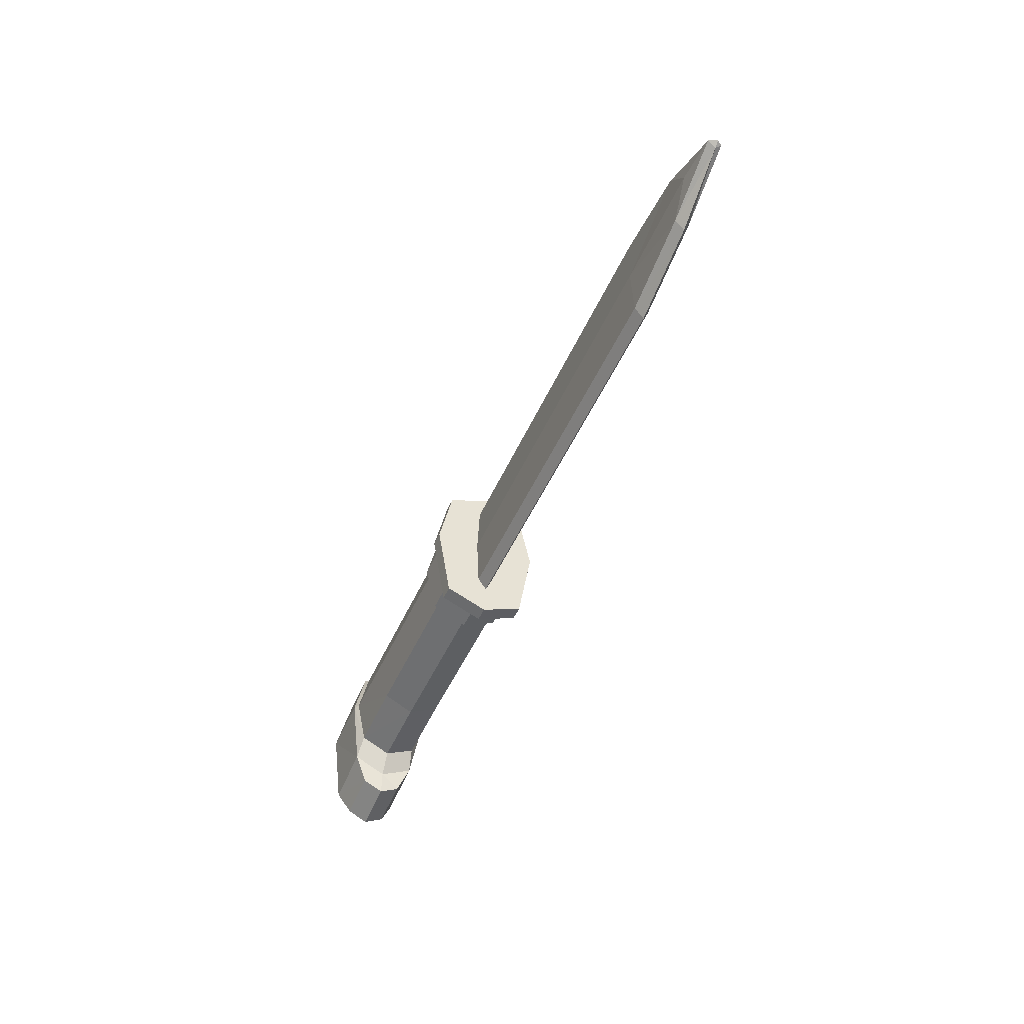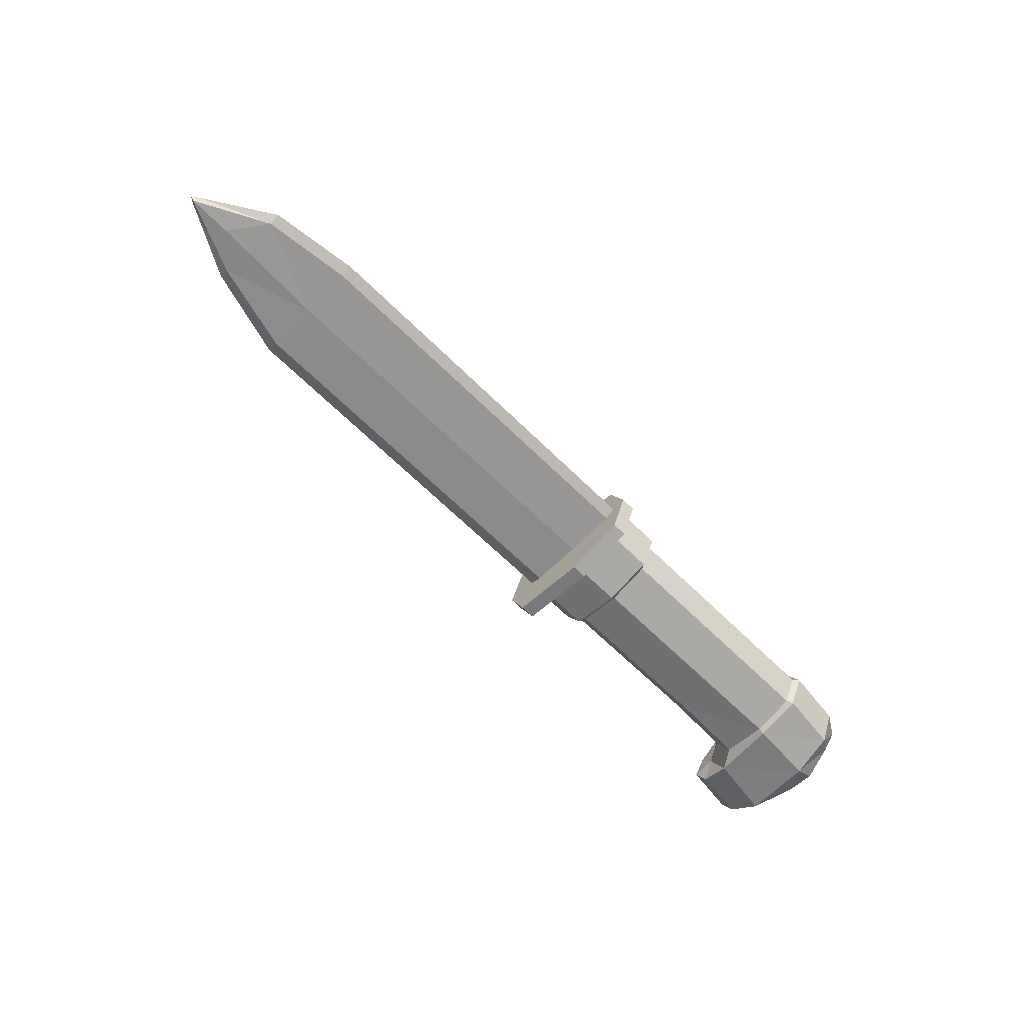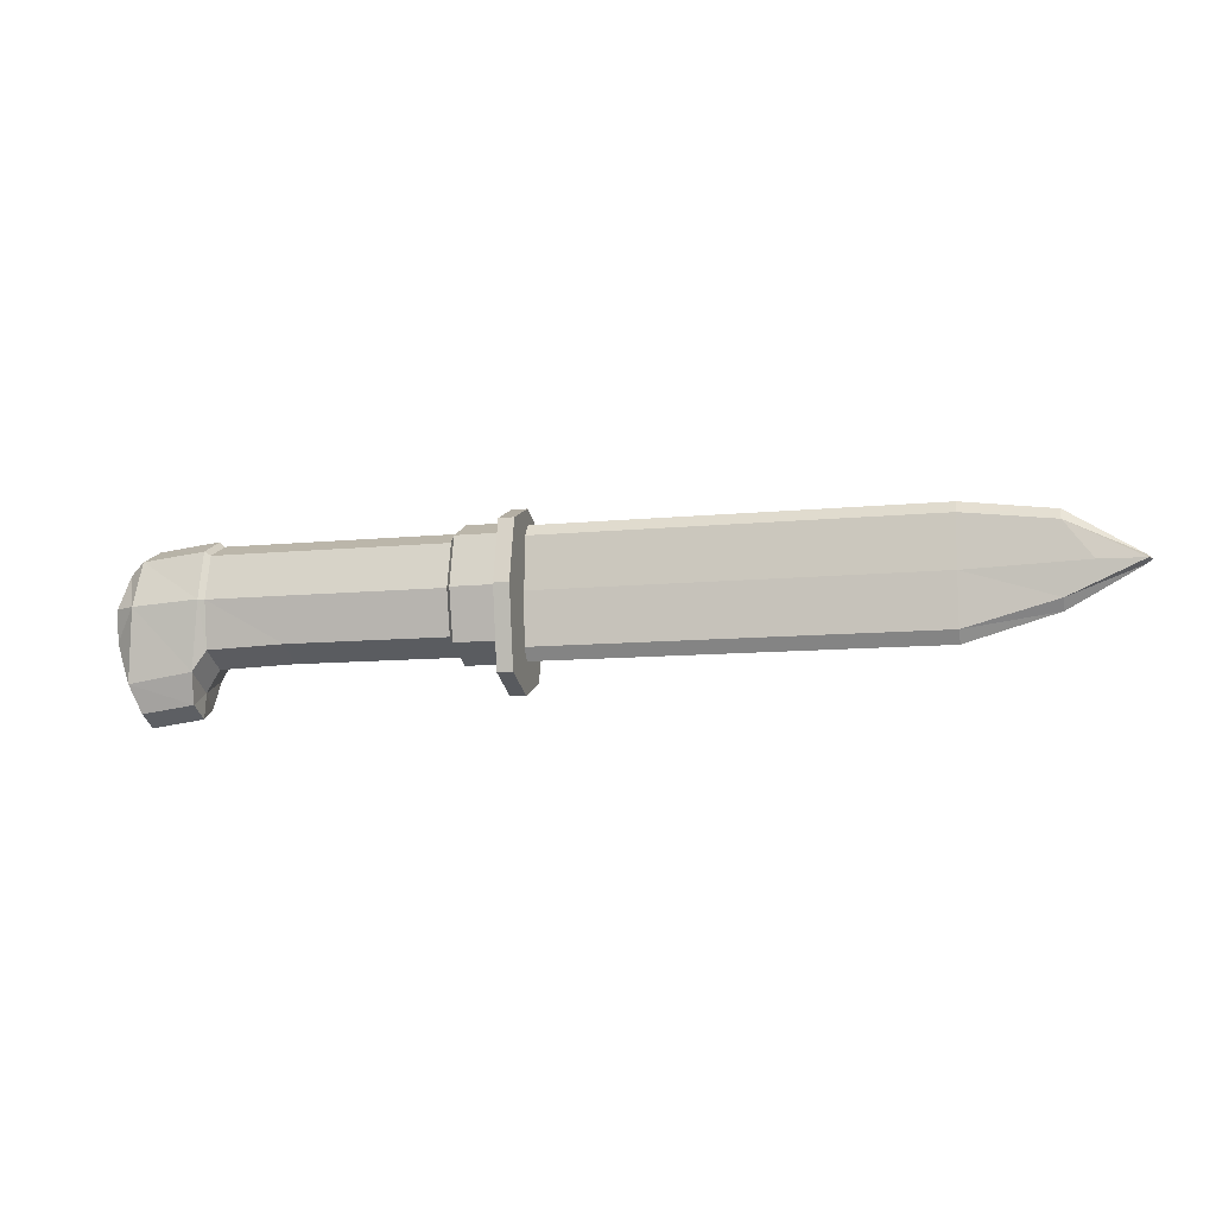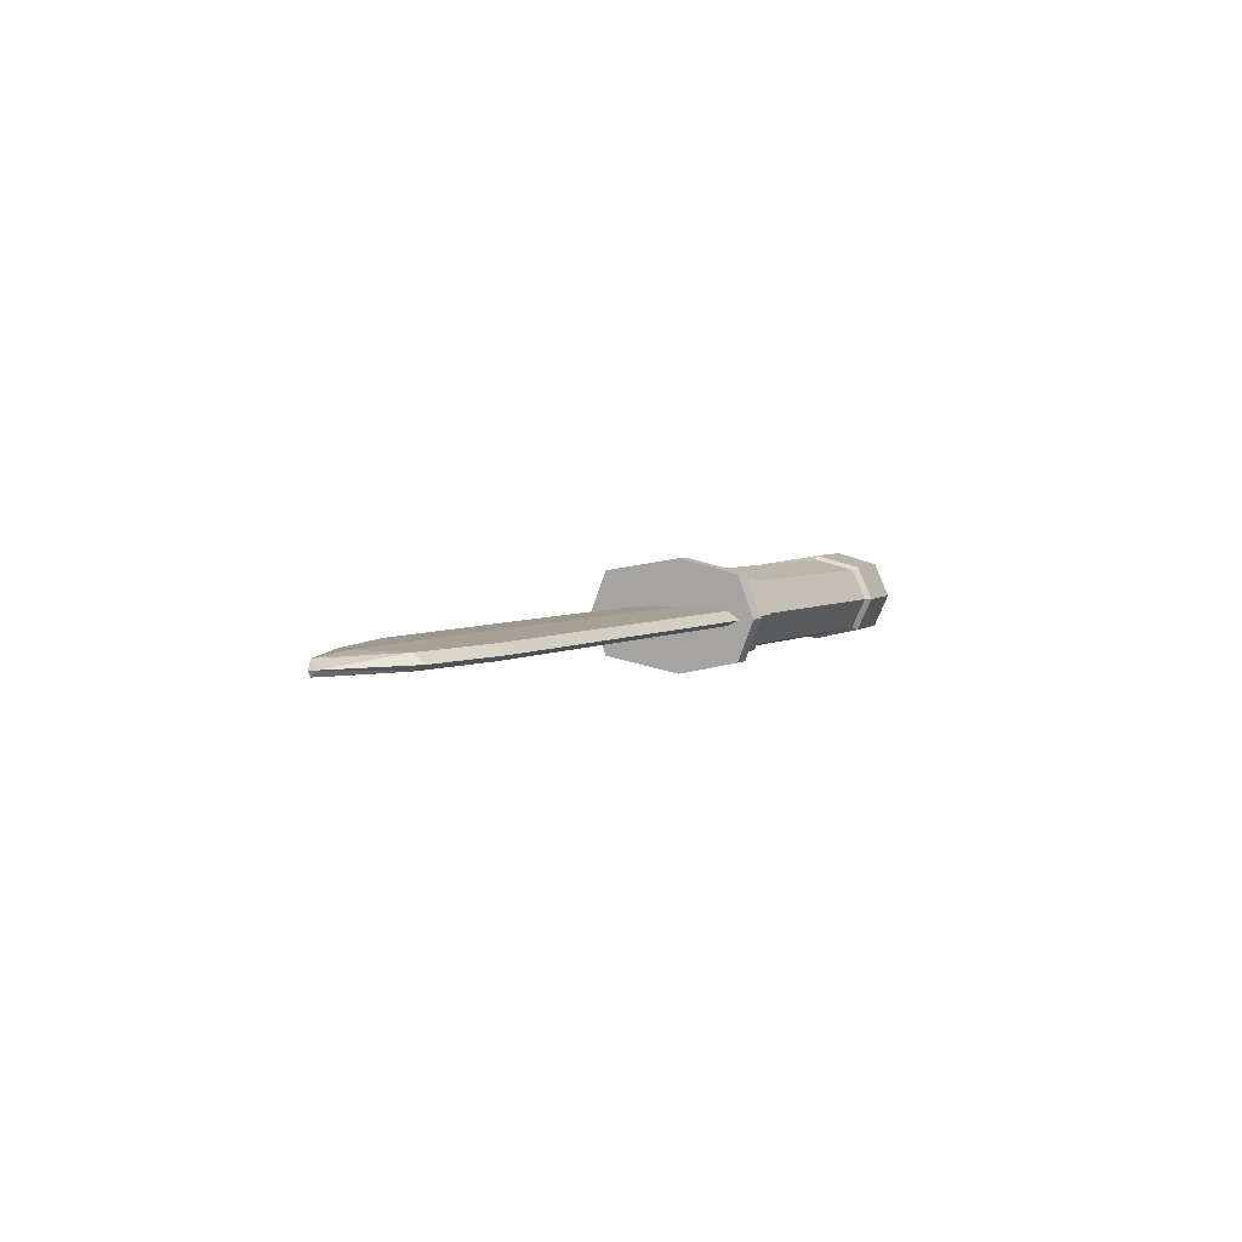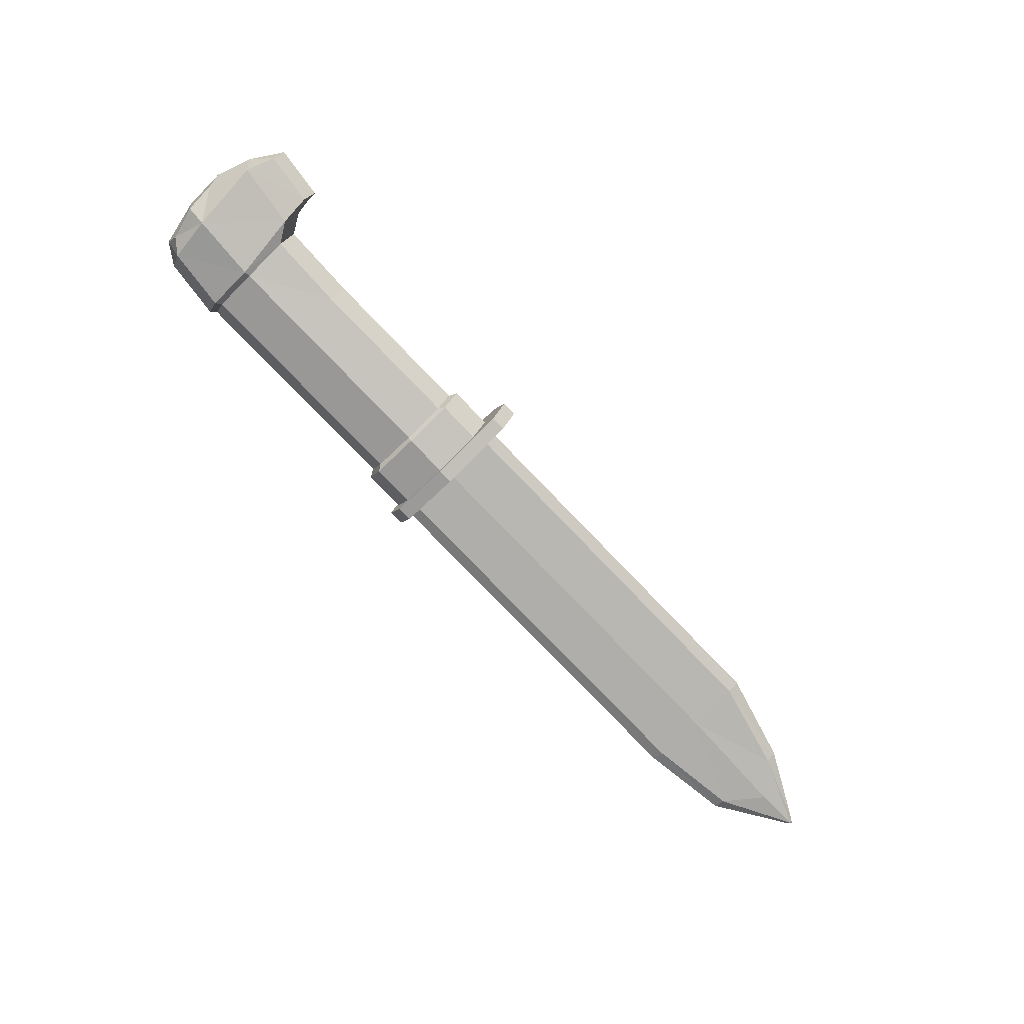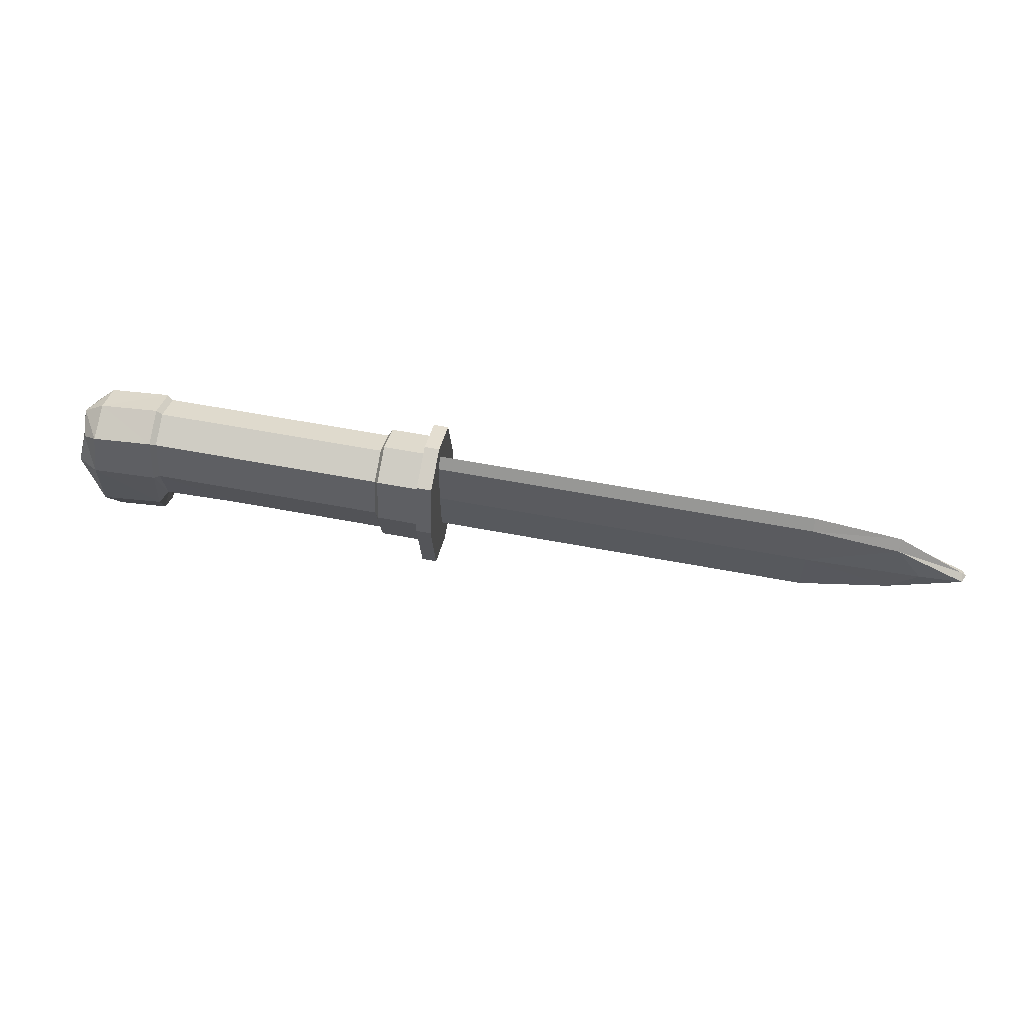
<metadata>
{"format":"obj","ext":"obj","renderer":"f3d","projection":"perspective","resolution":1024,"background":"white","views":[{"elev":-47.7,"azim":67.0,"up":"+Y"},{"elev":-65.8,"azim":135.4,"up":"+Z"},{"elev":-9.9,"azim":14.7,"up":"+Y"},{"elev":4.5,"azim":120.0,"up":"+Z"},{"elev":-79.9,"azim":-45.9,"up":"+Z"},{"elev":57.3,"azim":11.3,"up":"+Y"}]}
</metadata>
<code>
o Bayonet_Cube.203
v 0.2584 0.08028 0
v 0.2584 0 -0.05593
v 0.002608 -0 0.0492
v 0.002608 -0.07063 -0
v 0.2584 -0.08028 -0
v 0.2584 -0 0.05593
v 0.002608 0 -0.0492
v 0.002608 0.07063 0
v 0.2049 -0.06021 0.04195
v 0.2584 0.06021 0.04195
v 0.2584 -0.06021 -0.04195
v 0.2049 0.06021 -0.04195
v 0.002608 0.05297 -0.0369
v 0.2049 -0.06021 -0.04195
v 0.2049 0.06021 0.04195
v 0.002608 -0.05297 0.0369
v -0.09025 -0 0.0492
v -0.09025 0 -0.0492
v -0.09167 -0.07382 -0
v -0.09025 0.07063 0
v 0.002608 0.05297 0.0369
v 0.002608 -0.05297 -0.0369
v 0.2584 0.06021 -0.04195
v 0.2584 -0.06021 0.04195
v 0.1999 -0.07063 -0
v 0.1999 -0 0.0492
v 0.1999 0 -0.0492
v 0.1999 0.07063 0
v 0.2049 -0 0.05593
v 0.2049 -0.08028 -0
v 0.2049 0 -0.05593
v 0.2049 0.08028 0
v -0.09025 0.05297 -0.0369
v -0.09025 0.05297 0.0369
v -0.09175 -0.05635 -0.0369
v -0.09175 -0.05635 0.0369
v 0.1999 0.05297 0.0369
v 0.1999 -0.05297 -0.0369
v 0.1999 0.05297 -0.0369
v 0.1999 -0.05297 0.0369
v -0.2116 -0.005262 -0
v -0.2129 -0.05758 -0
v -0.2033 -0.005262 0.04012
v -0.1978 0.05079 0
v -0.2033 -0.005262 -0.04012
v -0.1986 -0.1003 -0
v -0.1076 -0.1003 -0
v -0.1863 -0.09251 0.04012
v -0.1863 -0.09251 -0.04012
v -0.1784 -0.005262 0.05349
v -0.1731 0.04891 0.04012
v -0.09711 -0 0.05349
v -0.1784 -0.005262 -0.05349
v -0.1731 0.04891 -0.04012
v -0.09711 0 -0.05349
v -0.1716 0.06805 0
v -0.09711 0.07678 0
v -0.1926 0.03542 -0.02972
v -0.2065 -0.04265 -0.02972
v -0.2065 -0.04265 0.02972
v -0.1926 0.03542 0.02972
v -0.09711 0.05758 -0.04012
v -0.1076 -0.08111 0.04012
v -0.09711 0.05758 0.04012
v -0.1076 -0.08111 -0.04012
v 0.2771 0.08028 0
v 0.2771 0.06021 0.04195
v 0.2771 0.06021 -0.04195
v 0.2771 0 -0.05593
v 0.2771 -0.06021 -0.04195
v 0.2771 -0.08028 -0
v 0.2771 -0.06021 0.04195
v 0.2771 -0 0.05593
v 0.2584 0.09532 0
v 0.2584 0.07526 0.0496
v 0.2584 0.07526 -0.0496
v 0.2584 0 -0.06613
v 0.2584 -0.09621 -0.0496
v 0.2584 -0.1163 -0
v 0.2584 -0.09621 0.0496
v 0.2584 -0 0.06613
v 0.2771 0.09532 0
v 0.2771 0.07526 0.0496
v 0.2771 0.07526 -0.0496
v 0.2771 0 -0.06613
v 0.2771 -0.09621 -0.0496
v 0.2771 -0.1163 -0
v 0.2771 -0.09621 0.0496
v 0.2771 -0 0.06613
v 0.2449 0.07681 -0.001897
v 0.2449 0.06293 0.00844
v 0.2449 0.06293 -0.00844
v 0.2449 0 -0.01125
v 0.2449 -0.06293 -0.00844
v 0.2449 -0.07762 -0.001897
v 0.2449 -0.06293 0.00844
v 0.2449 -0 0.01125
v 0.7534 0.07681 -0.001897
v 0.7534 0.06293 0.00844
v 0.7534 0.06293 -0.00844
v 0.7534 0 -0.01125
v 0.7534 -0.06293 -0.00844
v 0.7534 -0.07762 -0.001897
v 0.7534 -0.06293 0.00844
v 0.7534 -0 0.01125
v -0.1736 -0.1391 -0
v -0.1092 -0.1307 -0
v -0.1754 -0.1255 0.02458
v -0.1754 -0.1255 -0.02458
v -0.111 -0.1171 0.02458
v -0.111 -0.1171 -0.02458
v 0.8618 0.0629 -0.001897
v 0.8621 0.04968 0.00844
v 0.8621 0.04968 -0.00844
v 0.896 0.004833 -0.01125
v 0.8621 -0.03384 -0.00844
v 0.8618 -0.04662 -0.001897
v 0.8621 -0.03384 0.00844
v 0.896 0.004833 0.01125
v 0.9478 0.009591 -0.001897
v 0.9493 0.004441 0.008265
v 0.9493 0.004441 -0.008265
v 0.9538 0.004499 -0.001897
v 0.9467 -0.000593 -0.001897
f 26 21 3
f 21 17 3
f 17 16 3
f 16 26 3
f 22 25 4
f 25 16 4
f 4 36 19
f 4 35 22
f 18 13 7
f 13 27 7
f 27 22 7
f 22 18 7
f 13 20 8
f 20 21 8
f 21 28 8
f 28 13 8
f 26 37 21
f 21 34 17
f 17 36 16
f 16 40 26
f 22 38 25
f 25 40 16
f 4 16 36
f 4 19 35
f 18 33 13
f 13 39 27
f 27 38 22
f 22 35 18
f 13 33 20
f 20 34 21
f 21 37 28
f 28 39 13
f 12 28 32
f 28 15 32
f 23 32 1
f 32 10 1
f 31 23 2
f 11 31 2
f 31 39 12
f 31 38 27
f 24 30 5
f 30 11 5
f 10 29 6
f 29 24 6
f 19 65 35
f 20 62 57
f 34 52 17
f 33 55 62
f 19 63 47
f 20 64 34
f 36 52 63
f 35 55 18
f 9 25 30
f 25 14 30
f 29 37 26
f 29 40 9
f 68 85 84
f 41 59 42
f 41 60 43
f 41 61 44
f 41 58 45
f 46 109 106
f 47 110 107
f 48 42 46
f 42 49 46
f 52 51 50
f 50 61 43
f 50 60 48
f 50 63 52
f 53 58 54
f 54 55 53
f 53 65 49
f 53 59 45
f 54 44 56
f 44 51 56
f 56 64 57
f 56 62 54
f 70 69 72
f 5 80 24
f 66 84 82
f 66 83 67
f 72 89 88
f 24 81 6
f 67 89 73
f 11 77 78
f 81 83 75
f 76 85 77
f 77 86 78
f 78 87 79
f 79 88 80
f 80 89 81
f 1 75 74
f 70 85 69
f 5 78 79
f 1 76 23
f 71 88 87
f 10 81 75
f 23 77 2
f 71 86 70
f 96 97 94
f 109 107 106
f 106 110 108
f 46 108 48
f 47 111 65
f 48 110 63
f 49 111 109
f 74 84 76
f 83 74 75
f 12 39 28
f 28 37 15
f 23 12 32
f 32 15 10
f 31 12 23
f 11 14 31
f 31 27 39
f 31 14 38
f 24 9 30
f 30 14 11
f 10 15 29
f 29 9 24
f 19 47 65
f 20 33 62
f 34 64 52
f 33 18 55
f 19 36 63
f 20 57 64
f 36 17 52
f 35 65 55
f 9 40 25
f 25 38 14
f 29 15 37
f 29 26 40
f 68 69 85
f 41 45 59
f 41 42 60
f 41 43 61
f 41 44 58
f 46 49 109
f 47 63 110
f 48 60 42
f 42 59 49
f 52 64 51
f 50 51 61
f 50 43 60
f 50 48 63
f 53 45 58
f 54 62 55
f 53 55 65
f 53 49 59
f 54 58 44
f 44 61 51
f 56 51 64
f 56 57 62
f 68 66 67
f 67 73 68
f 73 72 69
f 68 73 69
f 72 71 70
f 5 79 80
f 66 68 84
f 66 82 83
f 72 73 89
f 24 80 81
f 67 83 89
f 11 2 77
f 81 89 83
f 76 84 85
f 77 85 86
f 78 86 87
f 79 87 88
f 80 88 89
f 1 10 75
f 70 86 85
f 5 11 78
f 1 74 76
f 71 72 88
f 10 6 81
f 23 76 77
f 71 87 86
f 91 90 92
f 92 93 91
f 93 94 97
f 91 93 97
f 94 95 96
f 109 111 107
f 106 107 110
f 46 106 108
f 47 107 111
f 48 108 110
f 49 65 111
f 74 82 84
f 83 82 74
f 105 113 99
f 96 105 97
f 93 102 94
f 97 99 91
f 92 101 93
f 119 118 121
f 101 114 115
f 105 118 119
f 101 116 102
f 115 114 122
f 116 115 122
f 113 119 121
f 105 119 113
f 96 104 105
f 93 101 102
f 97 105 99
f 92 100 101
f 101 100 114
f 105 104 118
f 101 115 116
f 94 103 95
f 90 100 92
f 95 104 96
f 91 98 90
f 104 117 118
f 99 112 98
f 102 117 103
f 100 112 114
f 113 120 112
f 118 124 121
f 121 124 123
f 124 122 123
f 122 120 123
f 116 124 117
f 114 120 122
f 120 121 123
f 94 102 103
f 90 98 100
f 95 103 104
f 91 99 98
f 104 103 117
f 99 113 112
f 102 116 117
f 100 98 112
f 113 121 120
f 118 117 124
f 116 122 124
f 114 112 120

</code>
